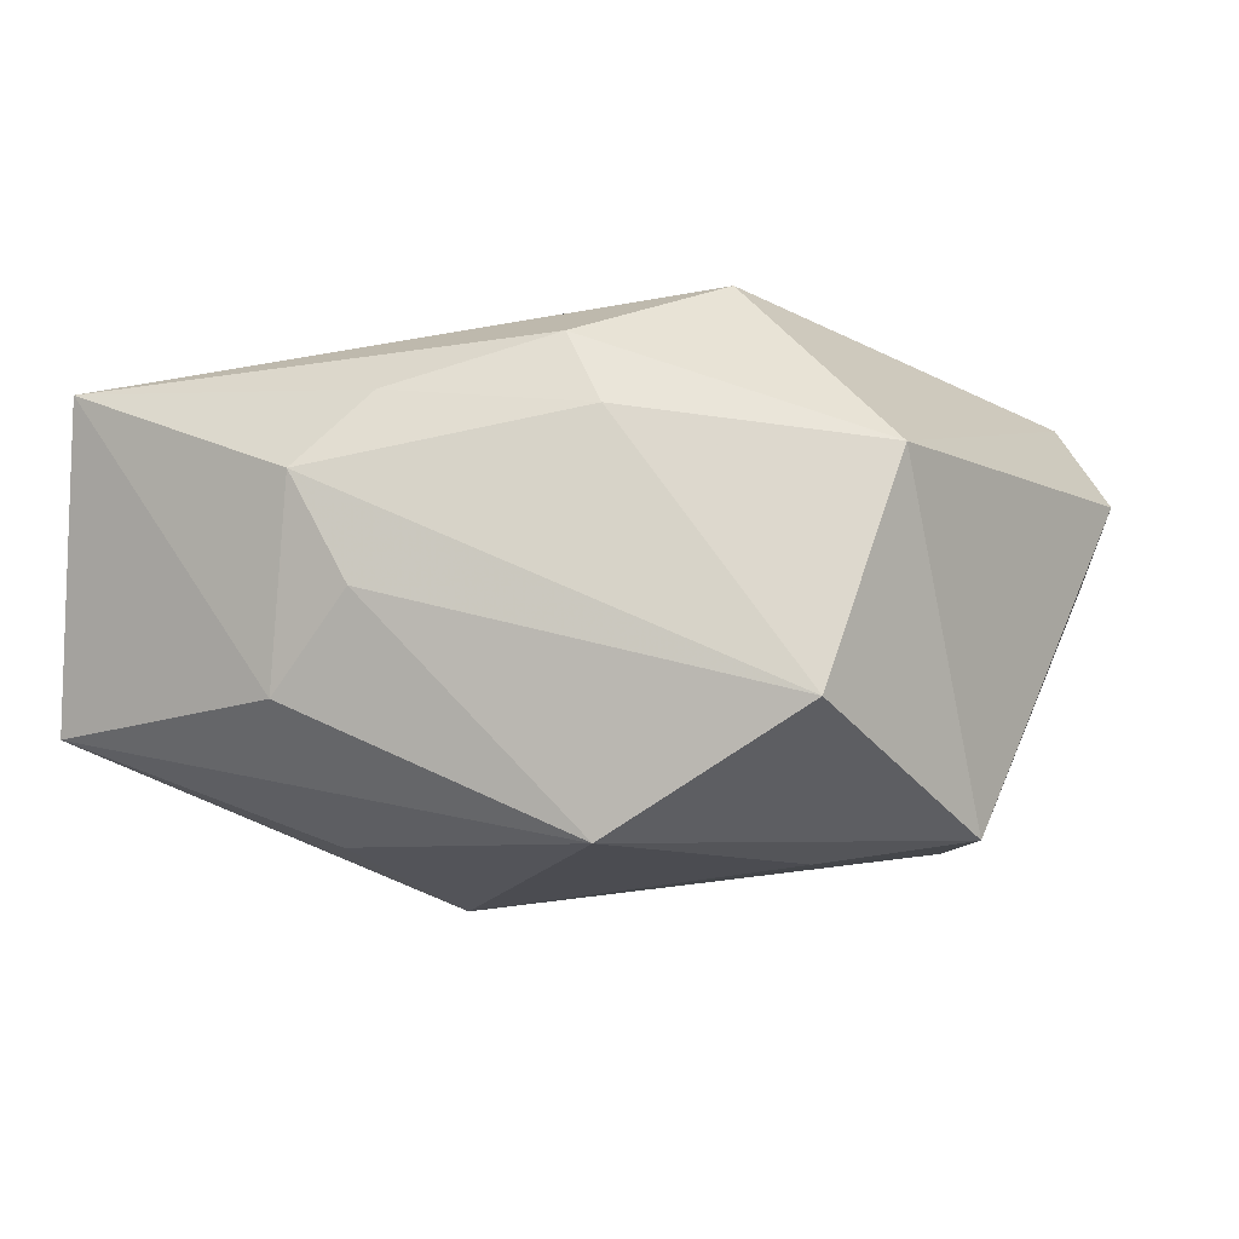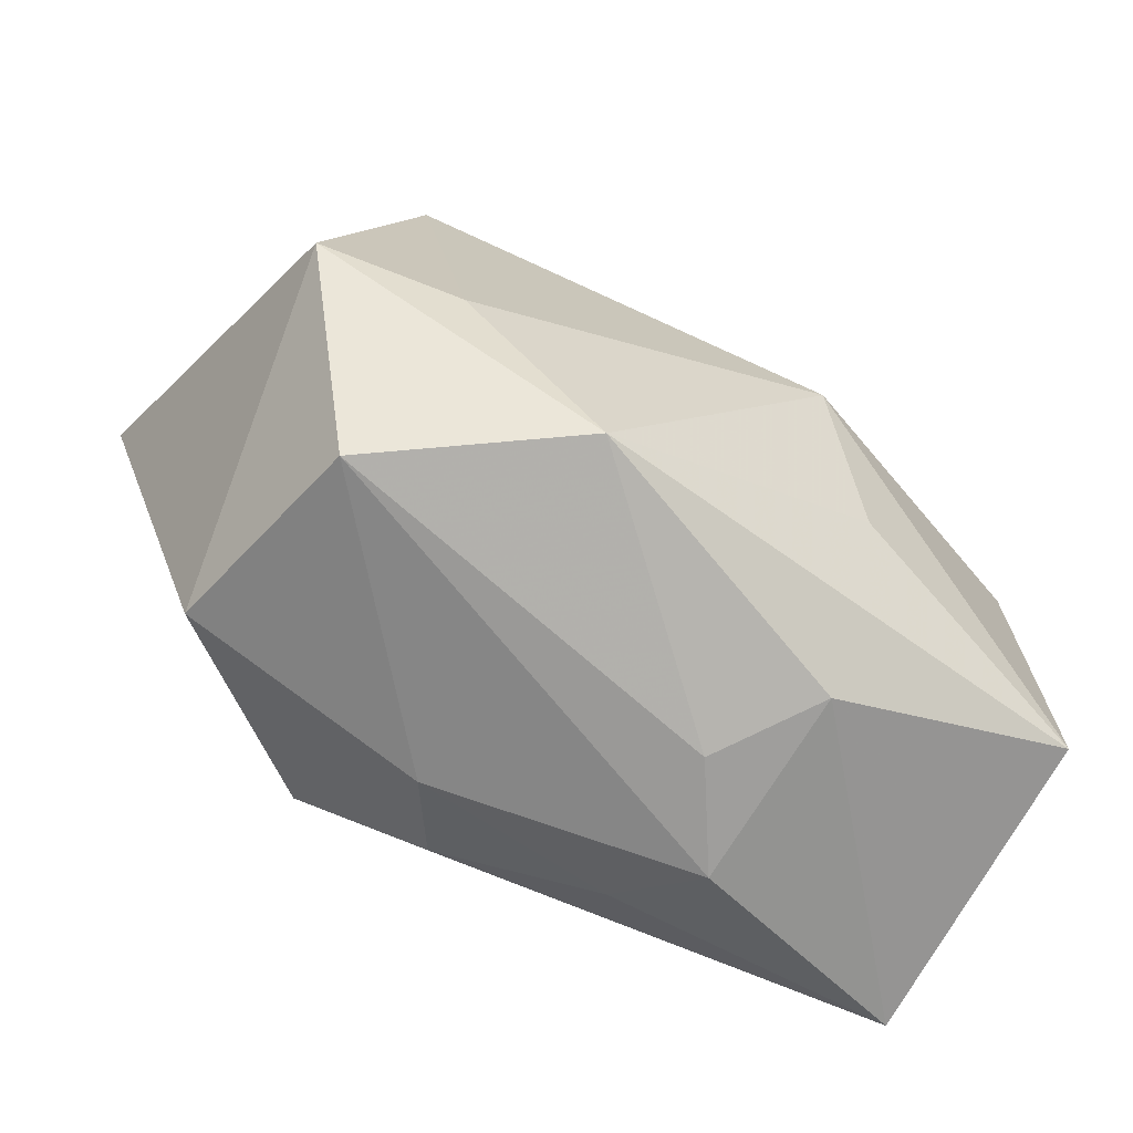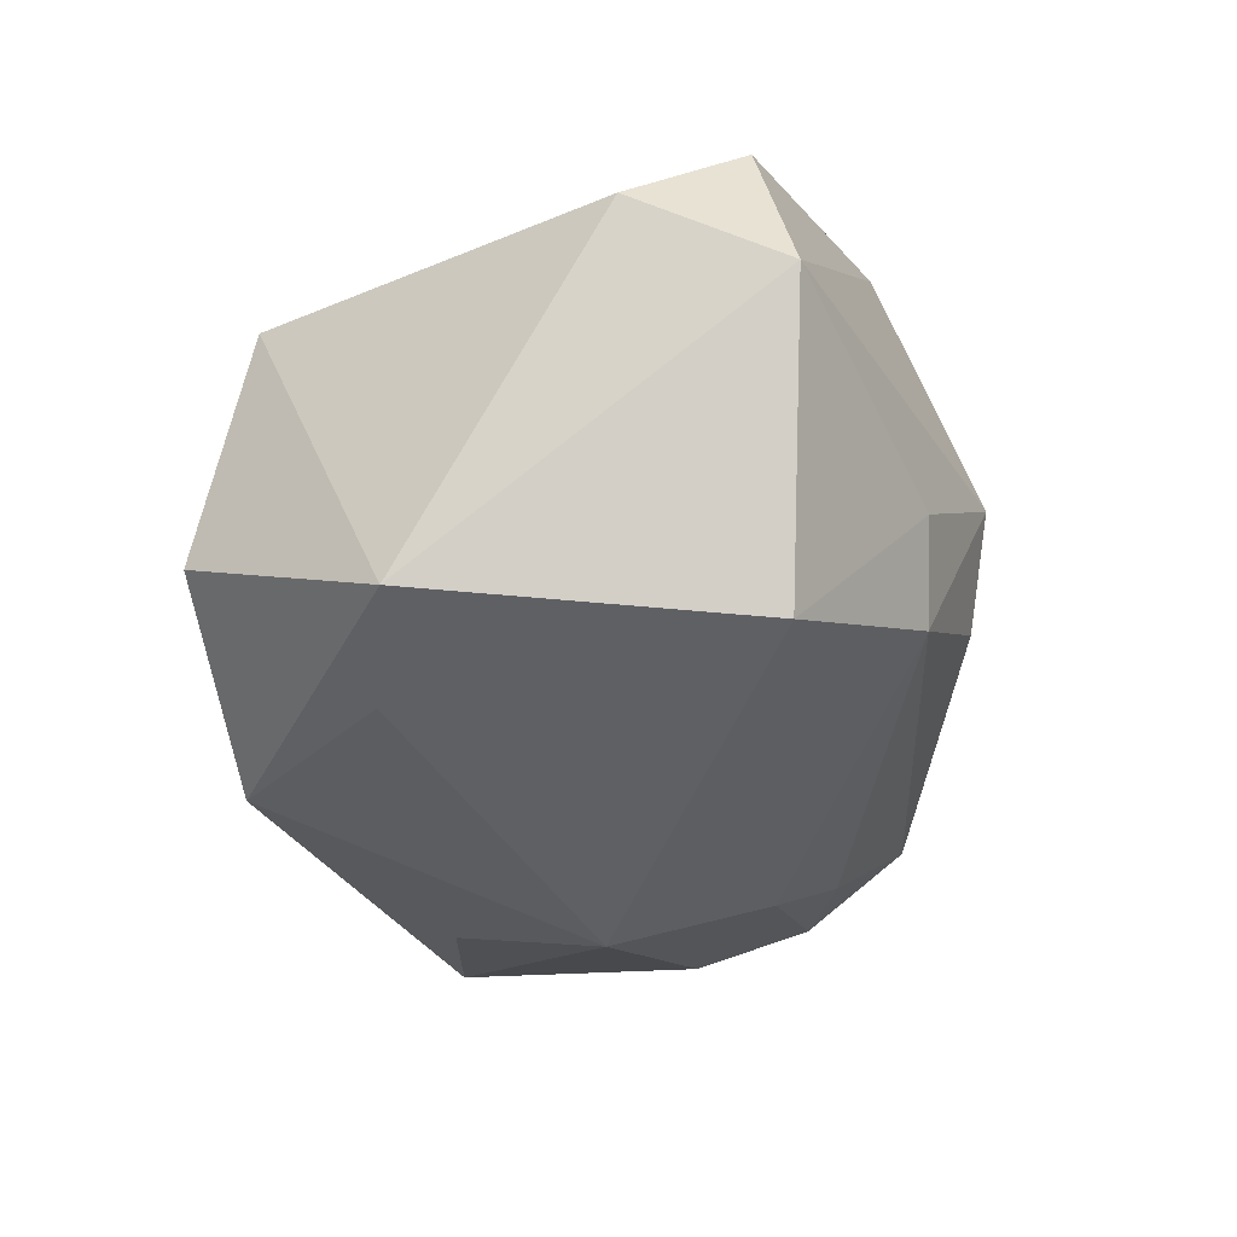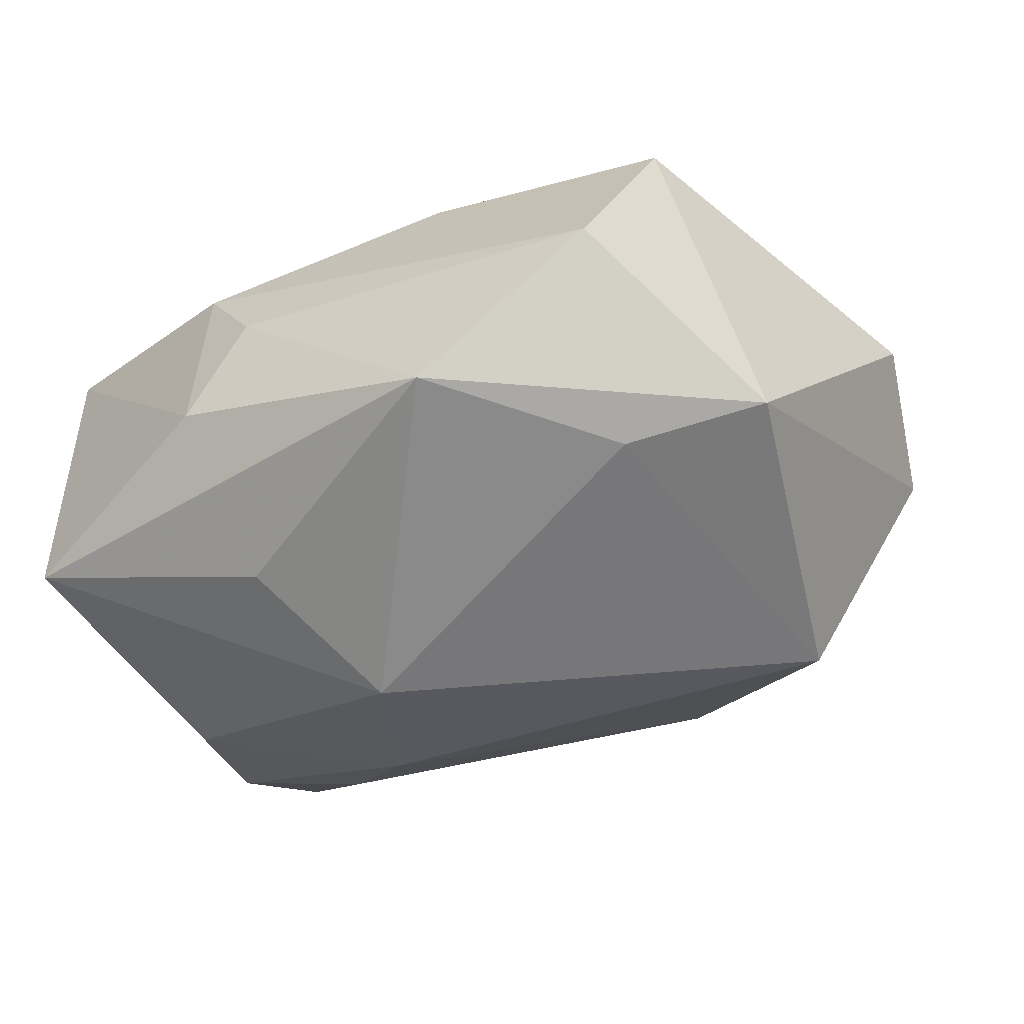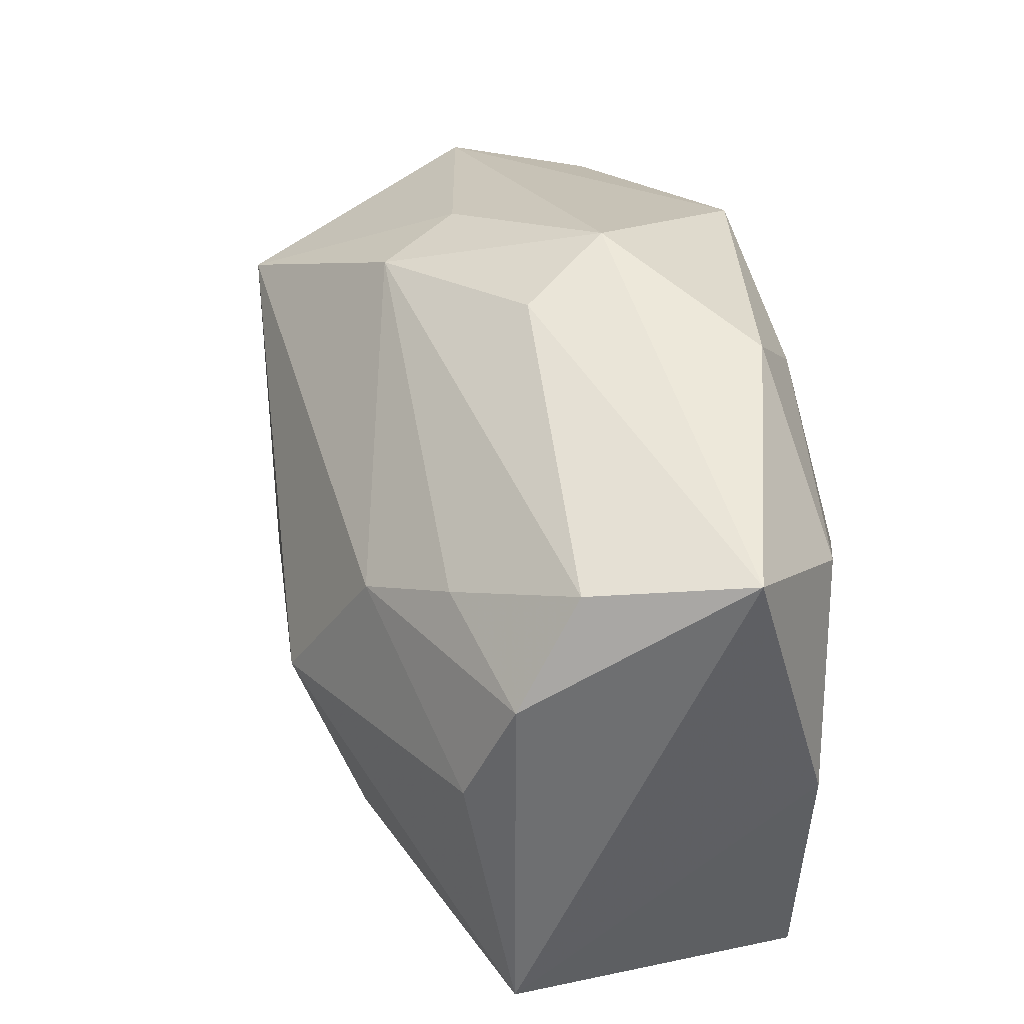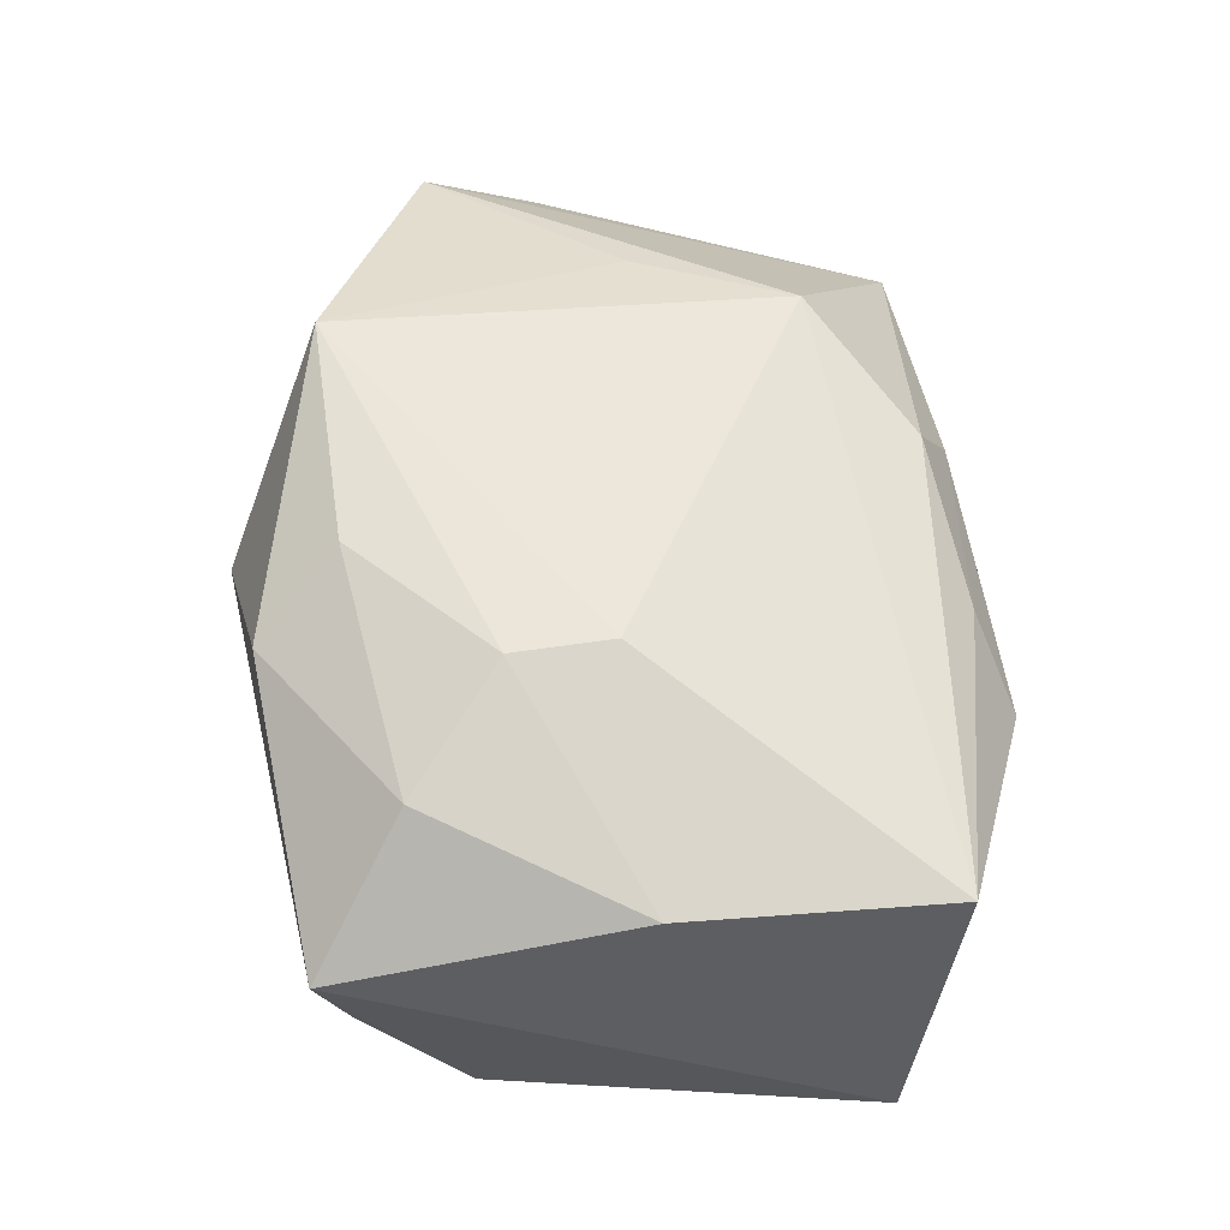
<metadata>
{"format":"obj","ext":"obj","renderer":"f3d","projection":"perspective","resolution":1024,"background":"white","views":[{"elev":-5.4,"azim":15.9,"up":"+Z"},{"elev":-72.2,"azim":153.3,"up":"+Y"},{"elev":-36.3,"azim":99.4,"up":"+Z"},{"elev":-53.8,"azim":28.4,"up":"+Z"},{"elev":40.0,"azim":-105.1,"up":"+Y"},{"elev":53.6,"azim":-91.0,"up":"+Z"}]}
</metadata>
<code>
v -0.01651 0.01155 -0.009963
v 0.01856 0.01256 -0.01488
v 0.01797 -0.01985 -0.00732
v -0.01009 -0.02068 0.005001
v -0.006103 -0.01829 0.009377
v -0.02631 0.01678 0.005456
v -0.02631 -0.01405 -0.008629
v -0.006745 -0.001199 -0.01823
v -0.02469 0.008977 -0.008169
v -0.009323 0.0201 0.01131
v 0.00966 0.01737 0.01571
v -0.0199 0.01178 0.01251
v -0.02463 -0.01652 0.01027
v 0.001166 0.02278 0.004337
v 0.02388 -0.007316 -0.01427
v 0.01064 0.01958 -0.002908
v -0.01297 0.00679 0.01557
v 0.007189 0.01892 -0.008236
v 0.003621 -0.01602 0.01241
v -0.02305 0.01544 -0.003963
v 0.02591 0.01212 0.01056
v 0.01522 -0.009494 -0.01553
v -0.01059 -0.01098 -0.01461
v 0.01117 -0.009622 0.01571
v -0.005073 0.01546 0.01485
v 0.02979 0.005522 0.004887
v -0.006544 -0.02093 -0.001264
v -0.002976 0.02118 -0.001539
v 0.006176 -0.01798 0.008127
v -0.01133 -0.01971 -0.006943
v -0.01115 0.00827 -0.0139
v -0.01223 0.0008537 0.01571
v -0.02576 -0.0009721 0.01055
v -0.02337 0.00189 -0.011
v 0.006059 -0.01918 -0.01448
v 0.01541 1.334e-05 0.0143
v 0.02159 -0.01578 0.005767
v 0.02711 0.01448 0.001315
f 8 7 34
f 37 15 26
f 18 2 31
f 31 2 8
f 8 34 31
f 22 35 8
f 15 35 22
f 8 2 22
f 22 2 15
f 23 7 8
f 8 35 23
f 23 35 7
f 3 35 15
f 15 37 3
f 27 35 3
f 30 35 27
f 7 35 30
f 30 13 7
f 36 11 24
f 28 20 6
f 6 14 28
f 18 20 28
f 28 14 18
f 10 25 11
f 11 14 10
f 10 14 6
f 1 20 18
f 18 31 1
f 18 14 16
f 16 2 18
f 6 7 33
f 7 13 33
f 32 13 24
f 24 11 32
f 32 33 13
f 4 30 27
f 13 30 4
f 4 5 13
f 27 3 4
f 9 31 34
f 9 1 31
f 20 1 9
f 6 20 9
f 9 7 6
f 9 34 7
f 38 14 11
f 38 16 14
f 2 16 38
f 26 15 38
f 15 2 38
f 6 33 12
f 12 10 6
f 25 10 12
f 11 25 17
f 17 32 11
f 25 12 17
f 33 32 17
f 17 12 33
f 19 37 24
f 24 13 19
f 13 5 19
f 29 3 37
f 29 4 3
f 37 19 29
f 5 4 29
f 29 19 5
f 26 38 21
f 21 38 11
f 21 37 26
f 11 36 21
f 24 37 21
f 21 36 24

</code>
